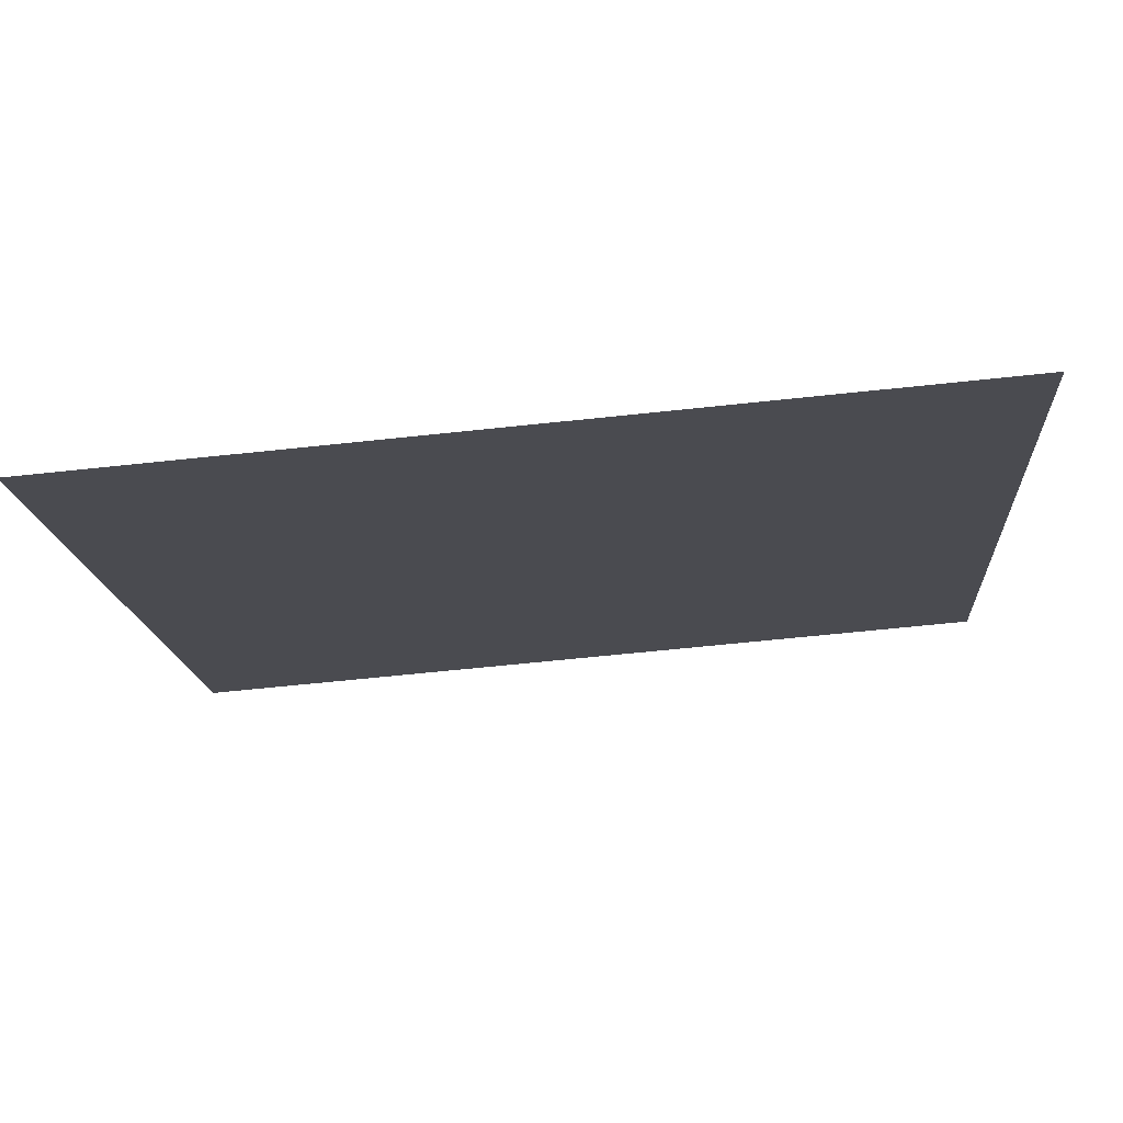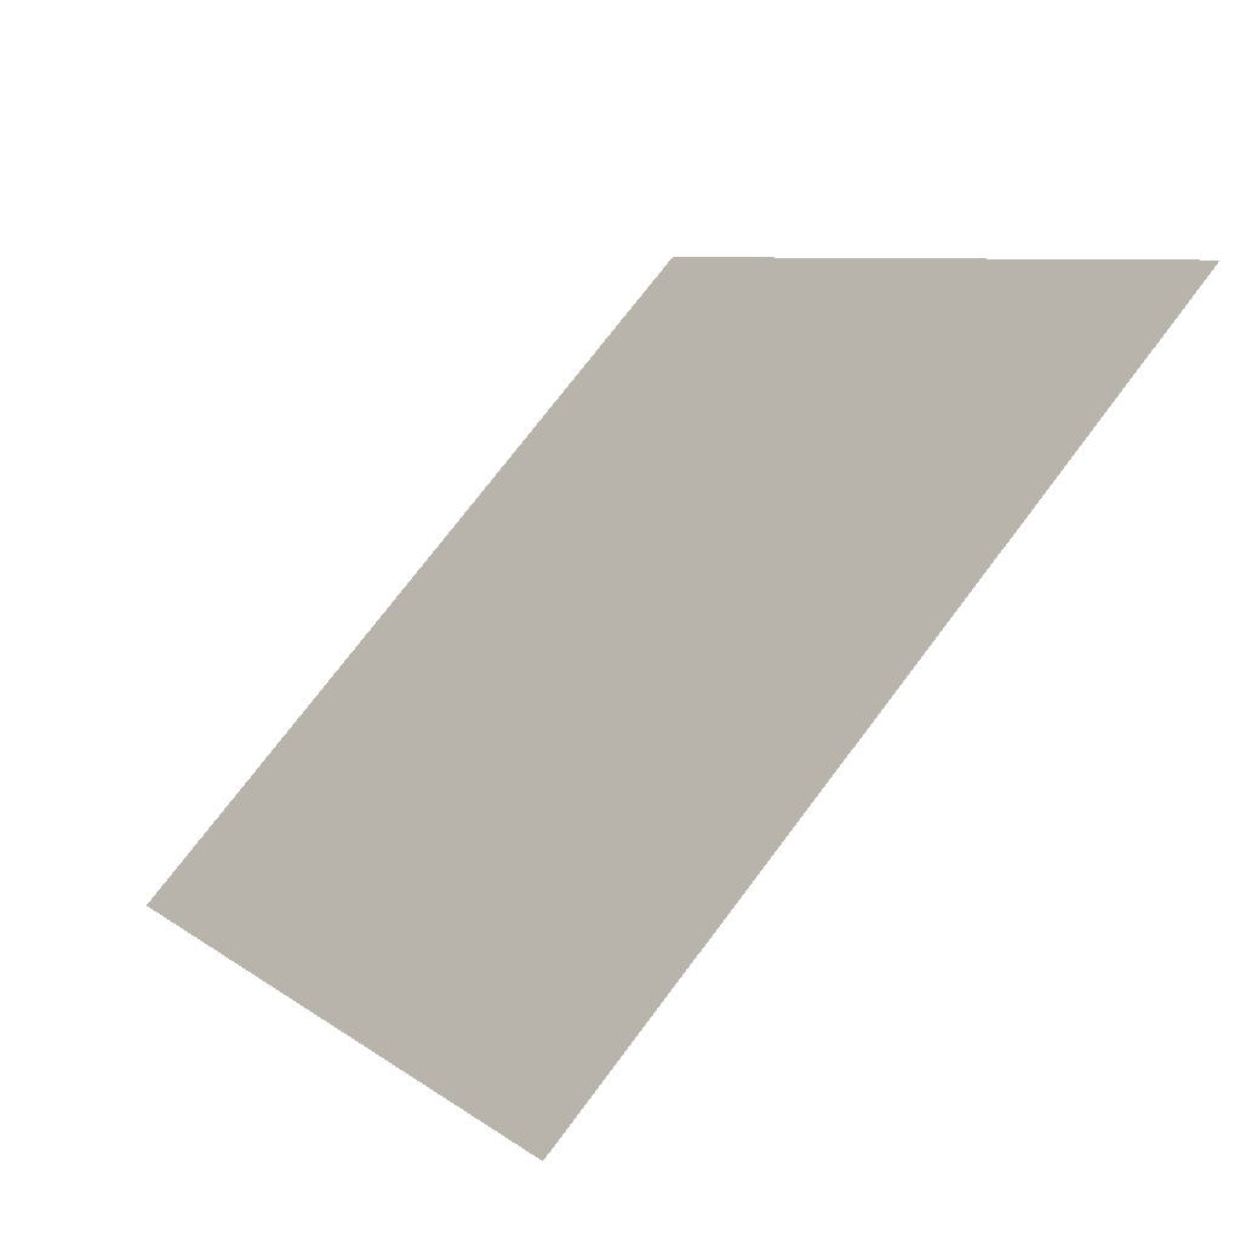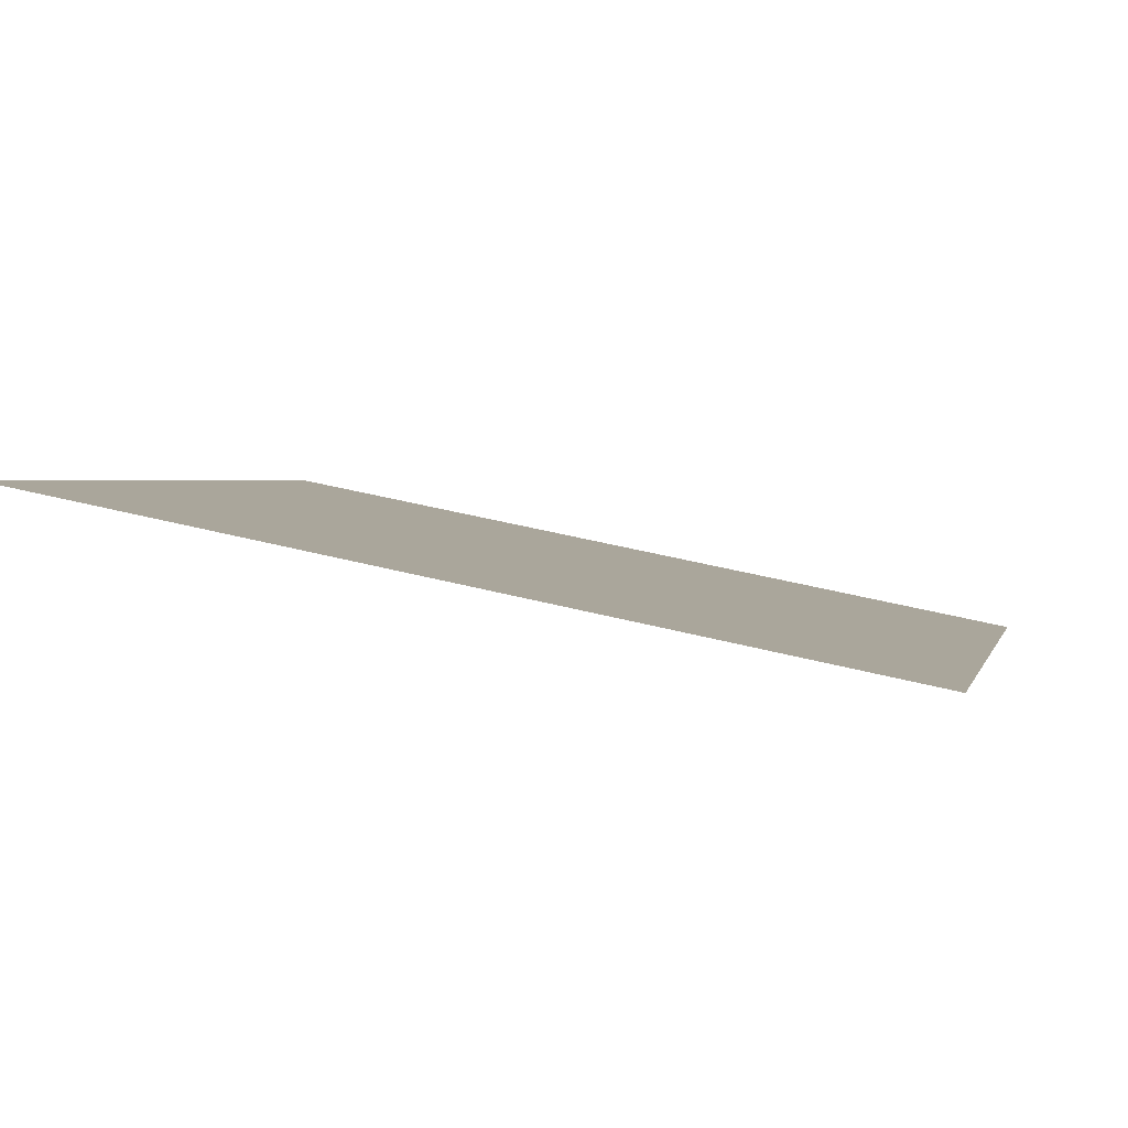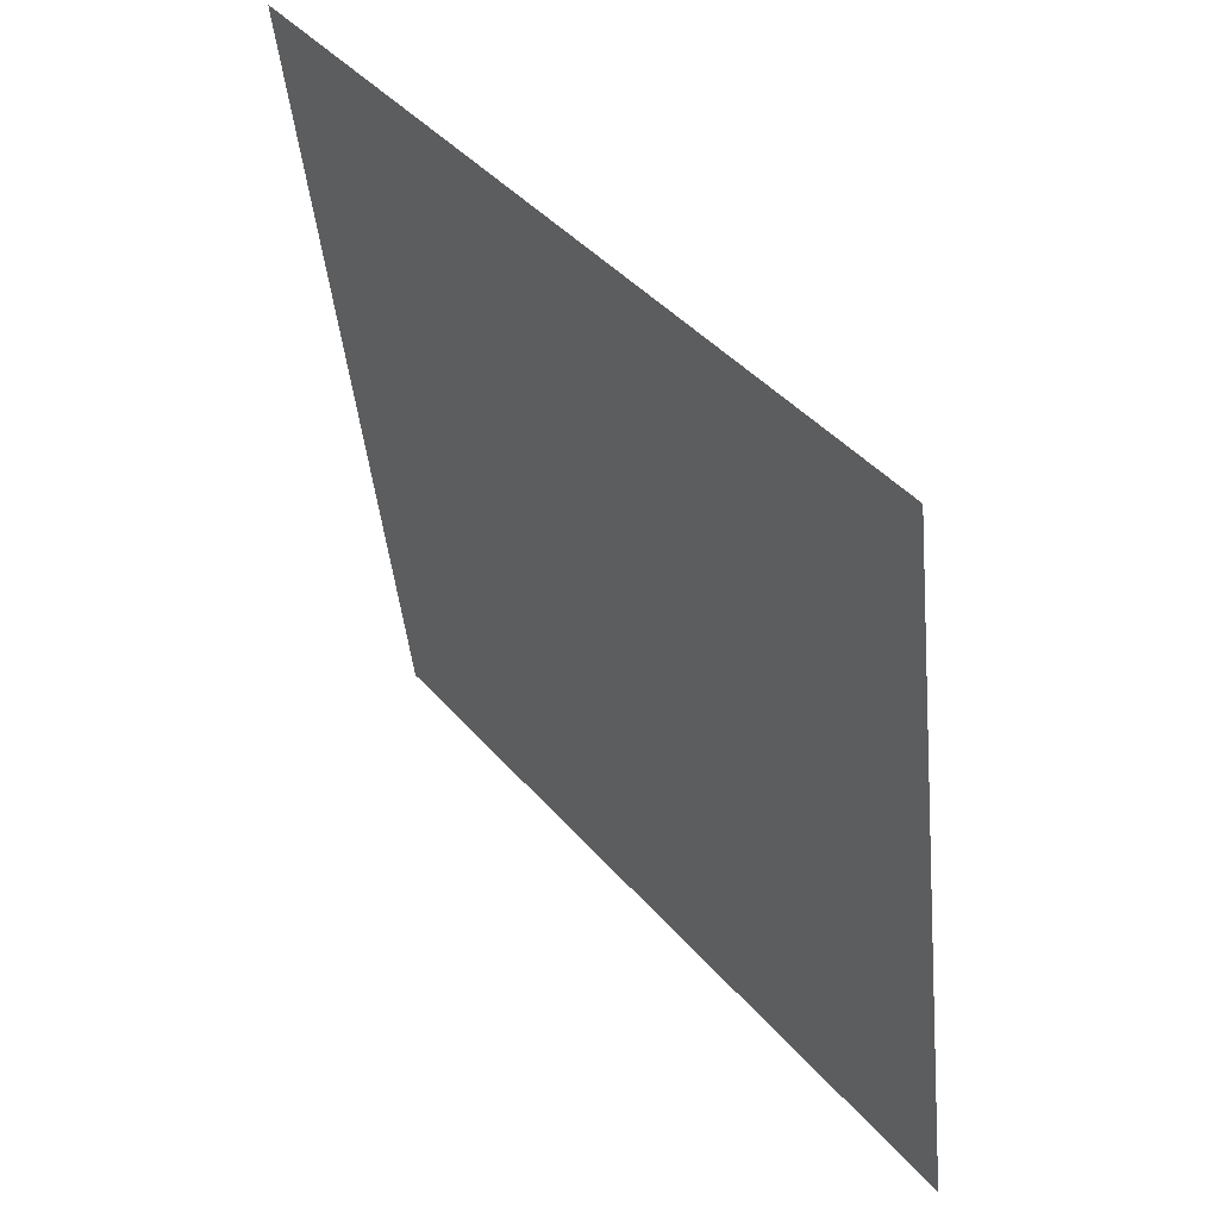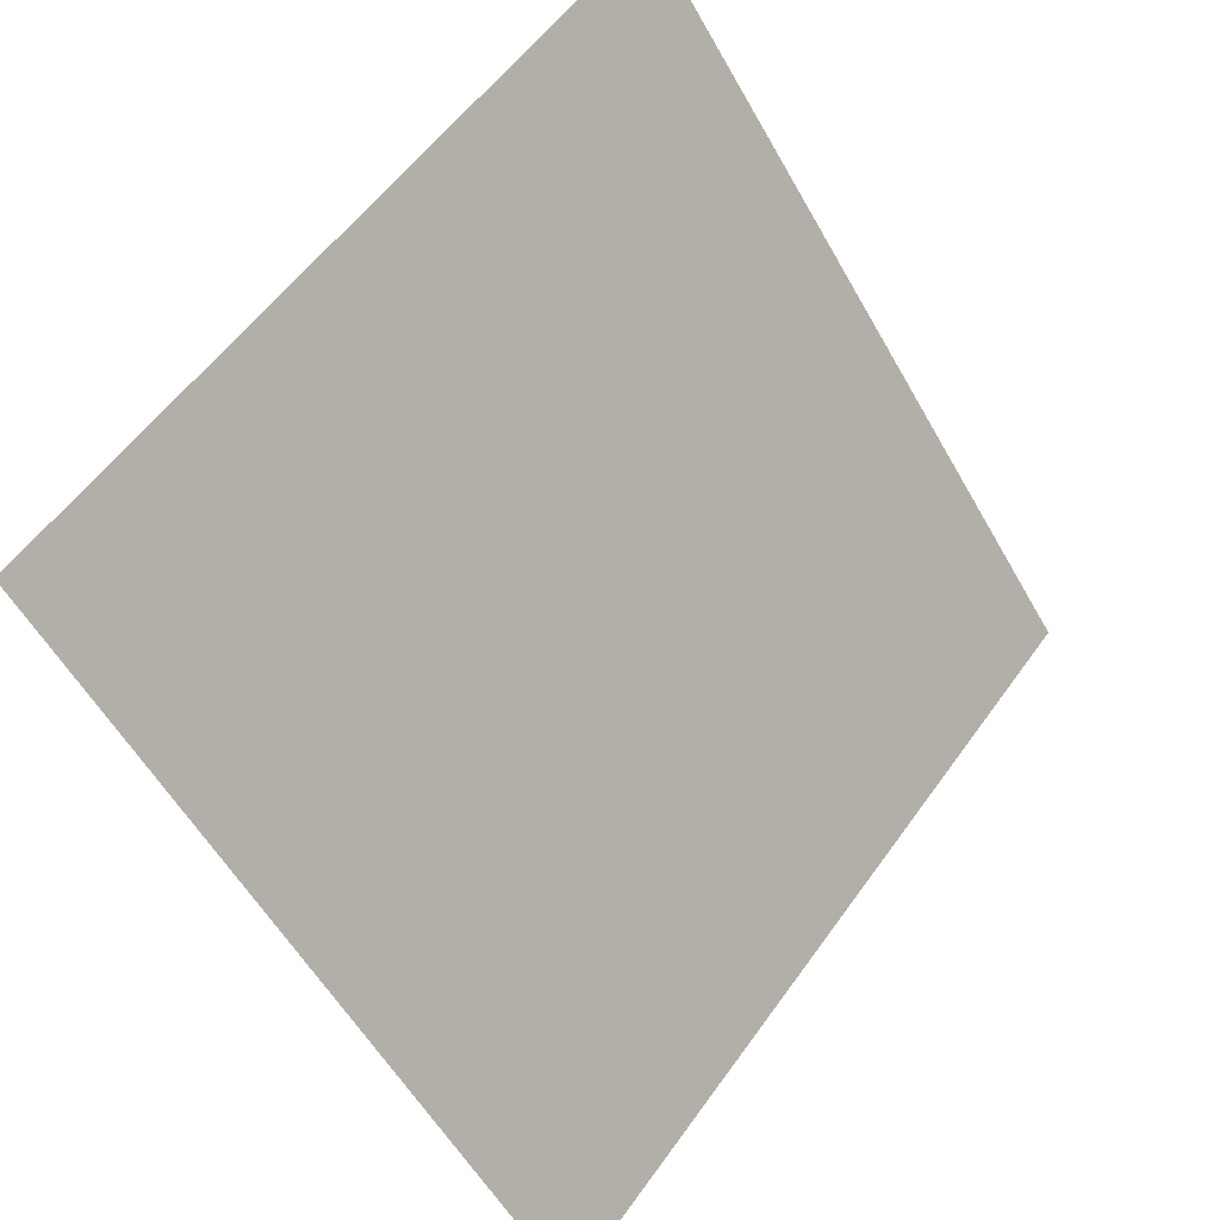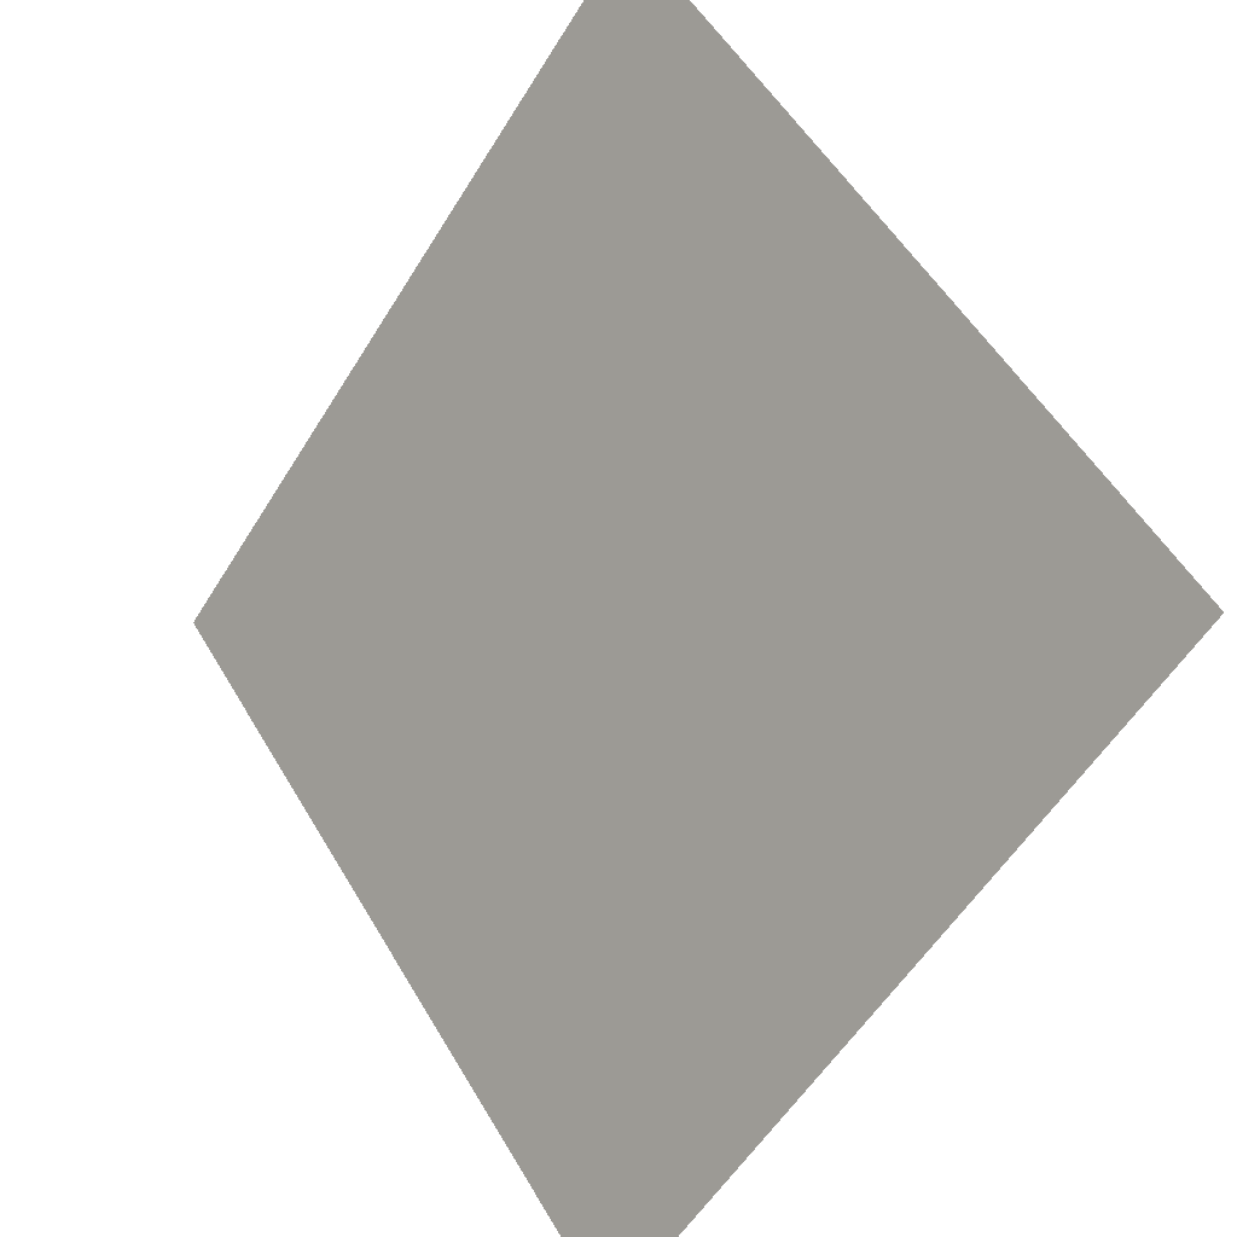
<metadata>
{"format":"obj","ext":"obj","renderer":"f3d","projection":"perspective","resolution":1024,"background":"white","views":[{"elev":-68.1,"azim":4.8,"up":"+Z"},{"elev":73.3,"azim":125.7,"up":"+Z"},{"elev":39.9,"azim":17.2,"up":"+Y"},{"elev":-44.1,"azim":-85.7,"up":"+Z"},{"elev":56.3,"azim":-56.5,"up":"+Z"},{"elev":53.7,"azim":58.6,"up":"+Z"}]}
</metadata>
<code>
v -0.2236 0.984 0.7668
v -0.2302 0.9841 0.7668
v -0.23 0.988 0.7721
v -0.2235 0.9879 0.772
f 4 3 2 1

</code>
